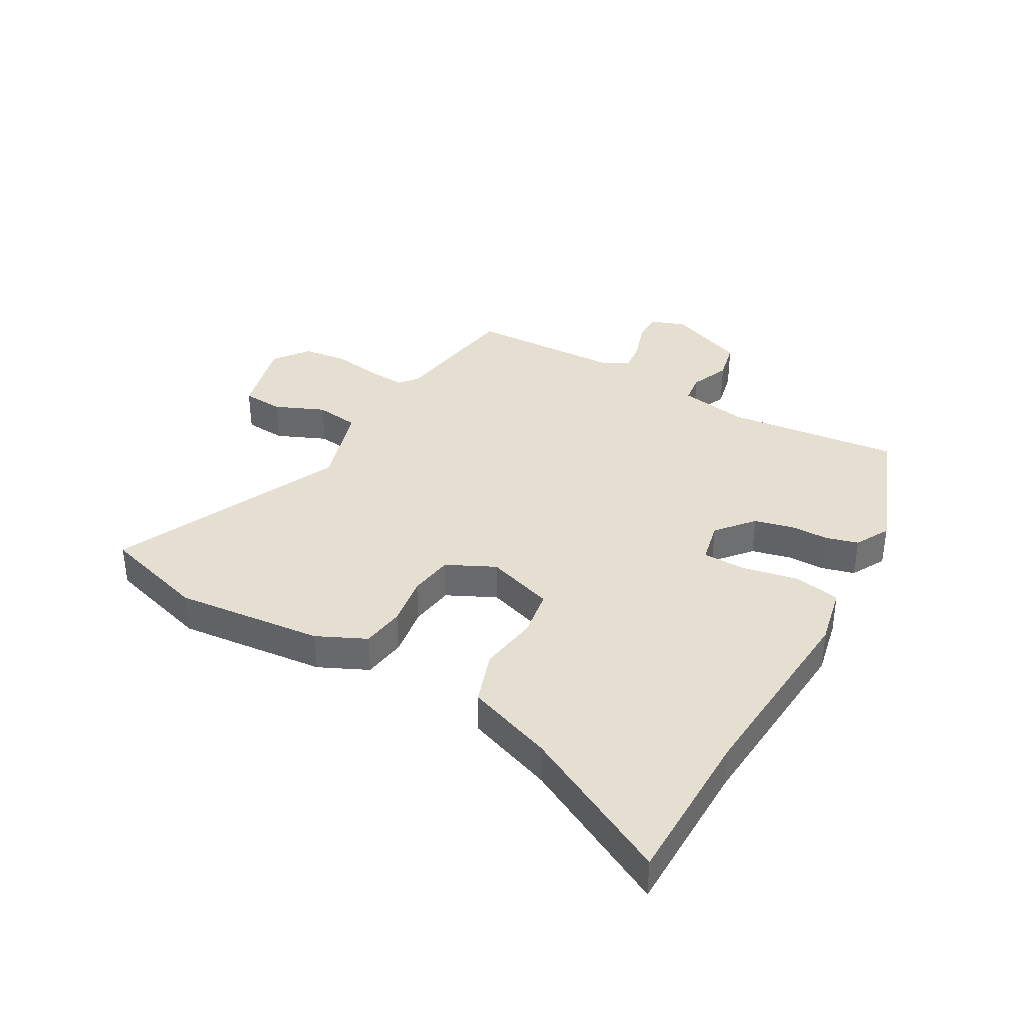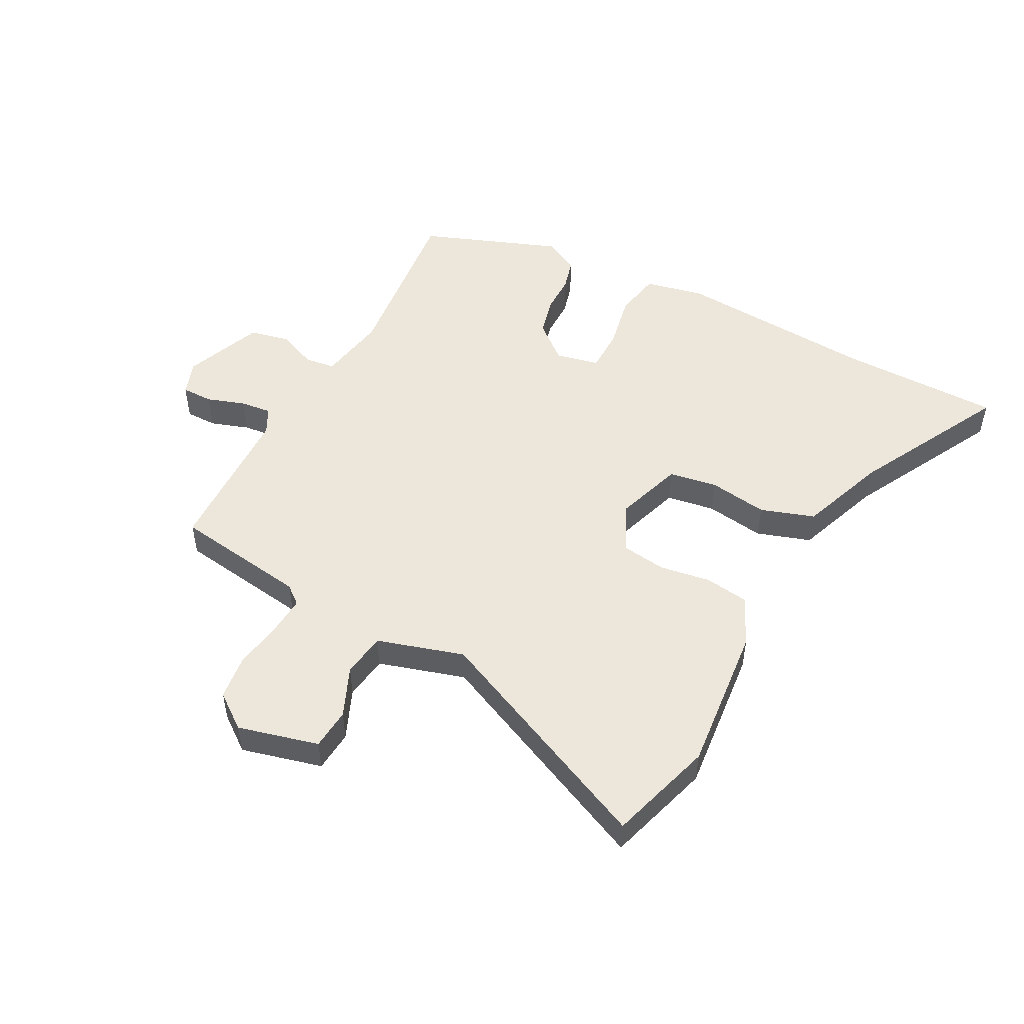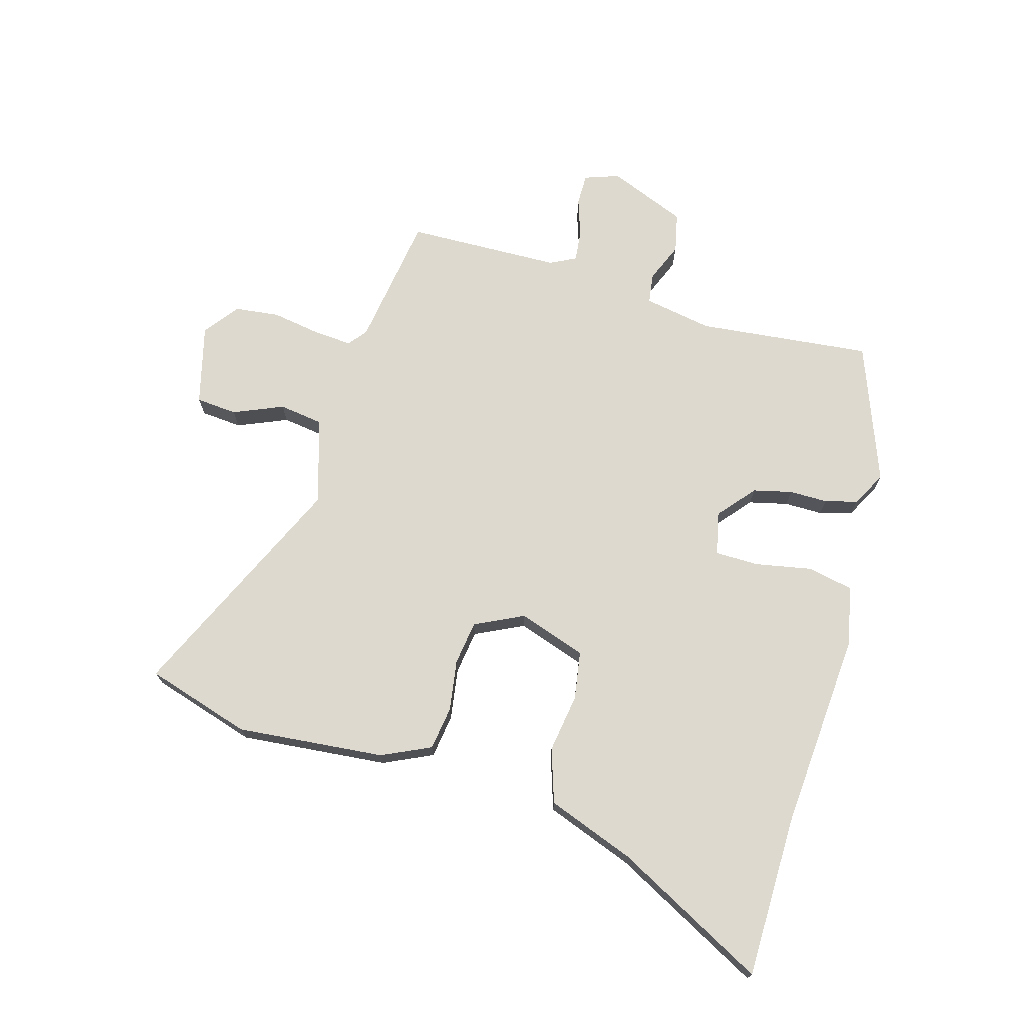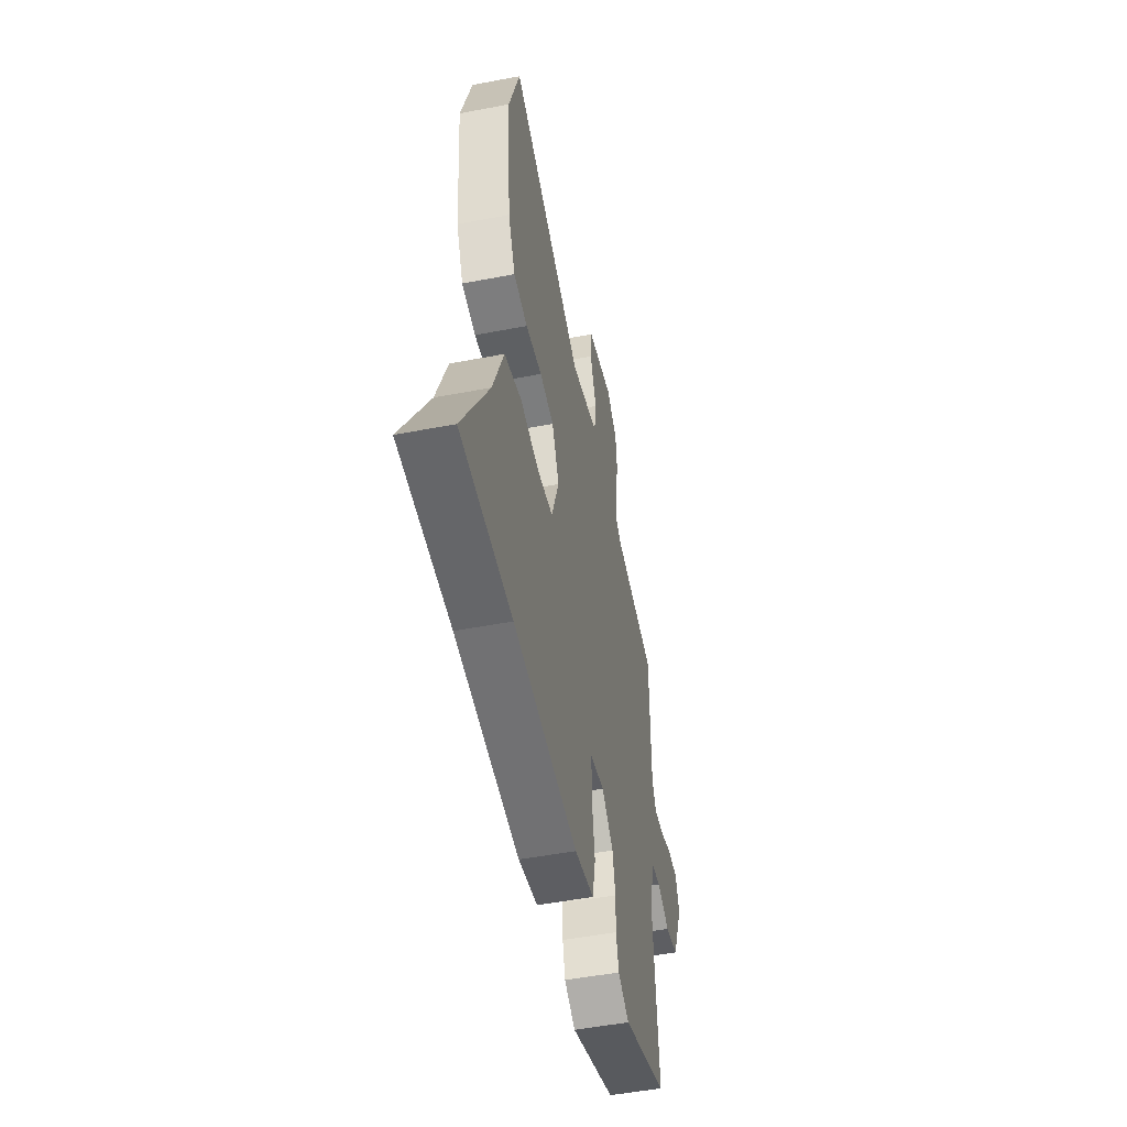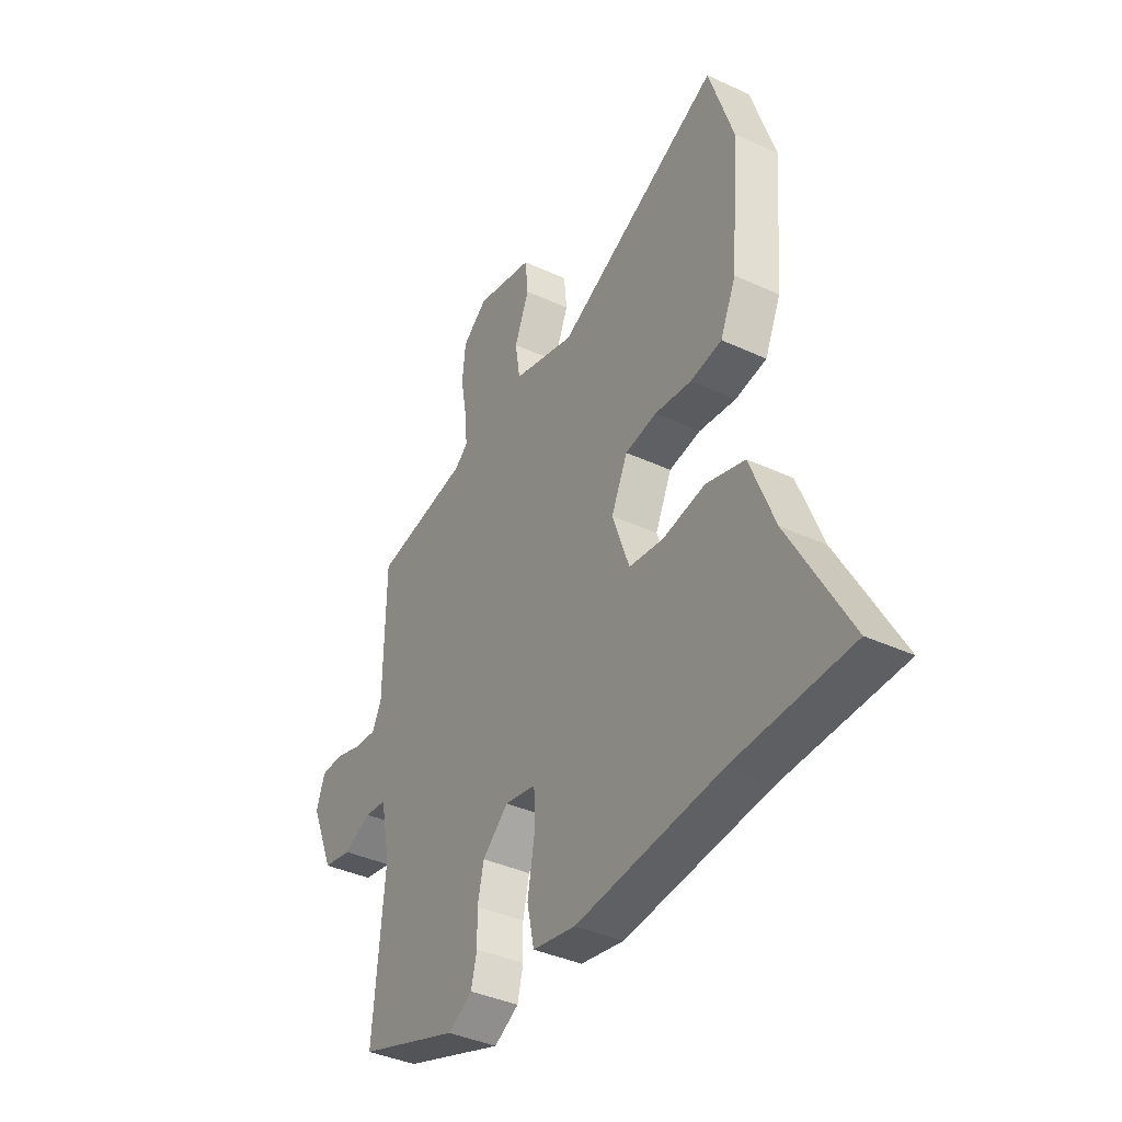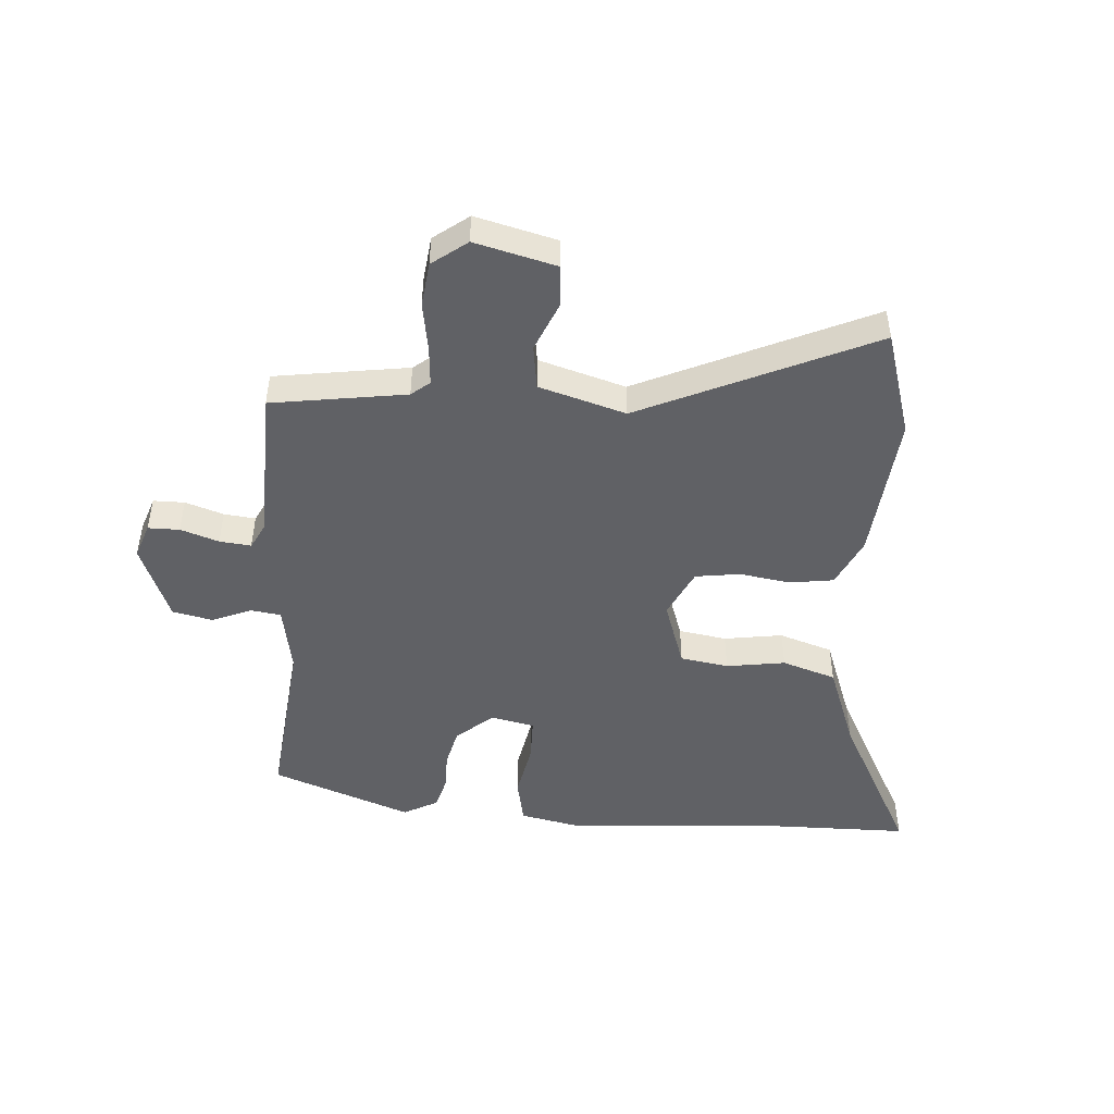
<metadata>
{"format":"obj","ext":"obj","renderer":"f3d","projection":"perspective","resolution":1024,"background":"white","views":[{"elev":36.6,"azim":118.5,"up":"+Y"},{"elev":50.6,"azim":26.8,"up":"+Y"},{"elev":71.7,"azim":105.1,"up":"+Y"},{"elev":-50.4,"azim":101.9,"up":"+Z"},{"elev":-39.1,"azim":60.0,"up":"+Z"},{"elev":-47.6,"azim":-5.0,"up":"+Y"}]}
</metadata>
<code>
v 0.685 0.07 -0.495
v 0.408 0.07 -0.502
v 0.064 0.07 -0.533
v -0.039 0.07 -0.513
v -0.056 0.07 -0.434
v -0.039 0.07 -0.337
v -0.041 0.07 -0.262
v -0.116 0.07 -0.247
v -0.178 0.07 -0.301
v -0.193 0.07 -0.368
v -0.192 0.07 -0.434
v -0.206 0.07 -0.49
v -0.265 0.07 -0.523
v -0.506 0.07 -0.437
v -0.479 0.07 -0.137
v -0.502 0.07 -0.019
v -0.554 0.07 -0.013
v -0.621 0.07 -0.042
v -0.69 0.07 -0.028
v -0.746 0.07 0.105
v -0.726 0.07 0.165
v -0.672 0.07 0.166
v -0.606 0.07 0.145
v -0.552 0.07 0.14
v -0.53 0.07 0.185
v -0.527 0.07 0.451
v -0.297 0.07 0.489
v -0.266 0.07 0.515
v -0.272 0.07 0.582
v -0.287 0.07 0.665
v -0.279 0.07 0.742
v -0.22 0.07 0.788
v -0.081 0.07 0.755
v -0.074 0.07 0.684
v -0.109 0.07 0.598
v -0.097 0.07 0.522
v 0.052 0.07 0.48
v 0.446 0.07 0.667
v 0.504 0.07 0.487
v 0.484 0.07 0.232
v 0.446 0.07 0.147
v 0.371 0.07 0.135
v 0.283 0.07 0.147
v 0.207 0.07 0.135
v 0.168 0.07 0.051
v 0.209 0.07 -0.065
v 0.292 0.07 -0.077
v 0.393 0.07 -0.06
v 0.486 0.07 -0.089
v 0.544 0.07 -0.238
v 0.685 0 -0.495
v 0.408 0 -0.502
v 0.064 0 -0.533
v -0.039 0 -0.513
v -0.056 0 -0.434
v -0.039 0 -0.337
v -0.041 0 -0.262
v -0.116 0 -0.247
v -0.178 0 -0.301
v -0.193 0 -0.368
v -0.192 0 -0.434
v -0.206 0 -0.49
v -0.265 0 -0.523
v -0.506 0 -0.437
v -0.479 0 -0.137
v -0.502 0 -0.019
v -0.554 0 -0.013
v -0.621 0 -0.042
v -0.69 0 -0.028
v -0.746 0 0.105
v -0.726 0 0.165
v -0.672 0 0.166
v -0.606 0 0.145
v -0.552 0 0.14
v -0.53 0 0.185
v -0.527 0 0.451
v -0.297 0 0.489
v -0.266 0 0.515
v -0.272 0 0.582
v -0.287 0 0.665
v -0.279 0 0.742
v -0.22 0 0.788
v -0.081 0 0.755
v -0.074 0 0.684
v -0.109 0 0.598
v -0.097 0 0.522
v 0.052 0 0.48
v 0.446 0 0.667
v 0.504 0 0.487
v 0.484 0 0.232
v 0.446 0 0.147
v 0.371 0 0.135
v 0.283 0 0.147
v 0.207 0 0.135
v 0.168 0 0.051
v 0.209 0 -0.065
v 0.292 0 -0.077
v 0.393 0 -0.06
v 0.486 0 -0.089
v 0.544 0 -0.238
f 47 48 49 50
f 46 47 50 1
f 40 41 42 43
f 40 43 44
f 37 38 39 40
f 36 37 40 44
f 32 33 34 35
f 32 35 36
f 29 30 31 32
f 28 29 32 36
f 27 28 36 44
f 25 26 27 44
f 20 21 22 23
f 20 23 24
f 17 18 19 20
f 16 17 20 24
f 12 13 14 15
f 10 11 12 15
f 9 10 15 16
f 8 9 16 24
f 3 4 5 6
f 2 3 6 7
f 46 1 2 7
f 45 46 7 8
f 25 44 45
f 8 24 25 45
f 100 99 98 97
f 51 100 97 96
f 93 92 91 90
f 94 93 90
f 90 89 88 87
f 94 90 87 86
f 85 84 83 82
f 86 85 82
f 82 81 80 79
f 86 82 79 78
f 94 86 78 77
f 94 77 76 75
f 73 72 71 70
f 74 73 70
f 70 69 68 67
f 74 70 67 66
f 65 64 63 62
f 65 62 61 60
f 66 65 60 59
f 74 66 59 58
f 56 55 54 53
f 57 56 53 52
f 57 52 51 96
f 58 57 96 95
f 95 94 75
f 95 75 74 58
f 1 51 52 2
f 2 52 53 3
f 3 53 54 4
f 4 54 55 5
f 5 55 56 6
f 6 56 57 7
f 7 57 58 8
f 8 58 59 9
f 9 59 60 10
f 10 60 61 11
f 11 61 62 12
f 12 62 63 13
f 13 63 64 14
f 14 64 65 15
f 15 65 66 16
f 16 66 67 17
f 17 67 68 18
f 18 68 69 19
f 19 69 70 20
f 20 70 71 21
f 21 71 72 22
f 22 72 73 23
f 23 73 74 24
f 24 74 75 25
f 25 75 76 26
f 26 76 77 27
f 27 77 78 28
f 28 78 79 29
f 29 79 80 30
f 30 80 81 31
f 31 81 82 32
f 32 82 83 33
f 33 83 84 34
f 34 84 85 35
f 35 85 86 36
f 36 86 87 37
f 37 87 88 38
f 38 88 89 39
f 39 89 90 40
f 40 90 91 41
f 41 91 92 42
f 42 92 93 43
f 43 93 94 44
f 44 94 95 45
f 45 95 96 46
f 46 96 97 47
f 47 97 98 48
f 48 98 99 49
f 49 99 100 50
f 50 100 51 1

</code>
